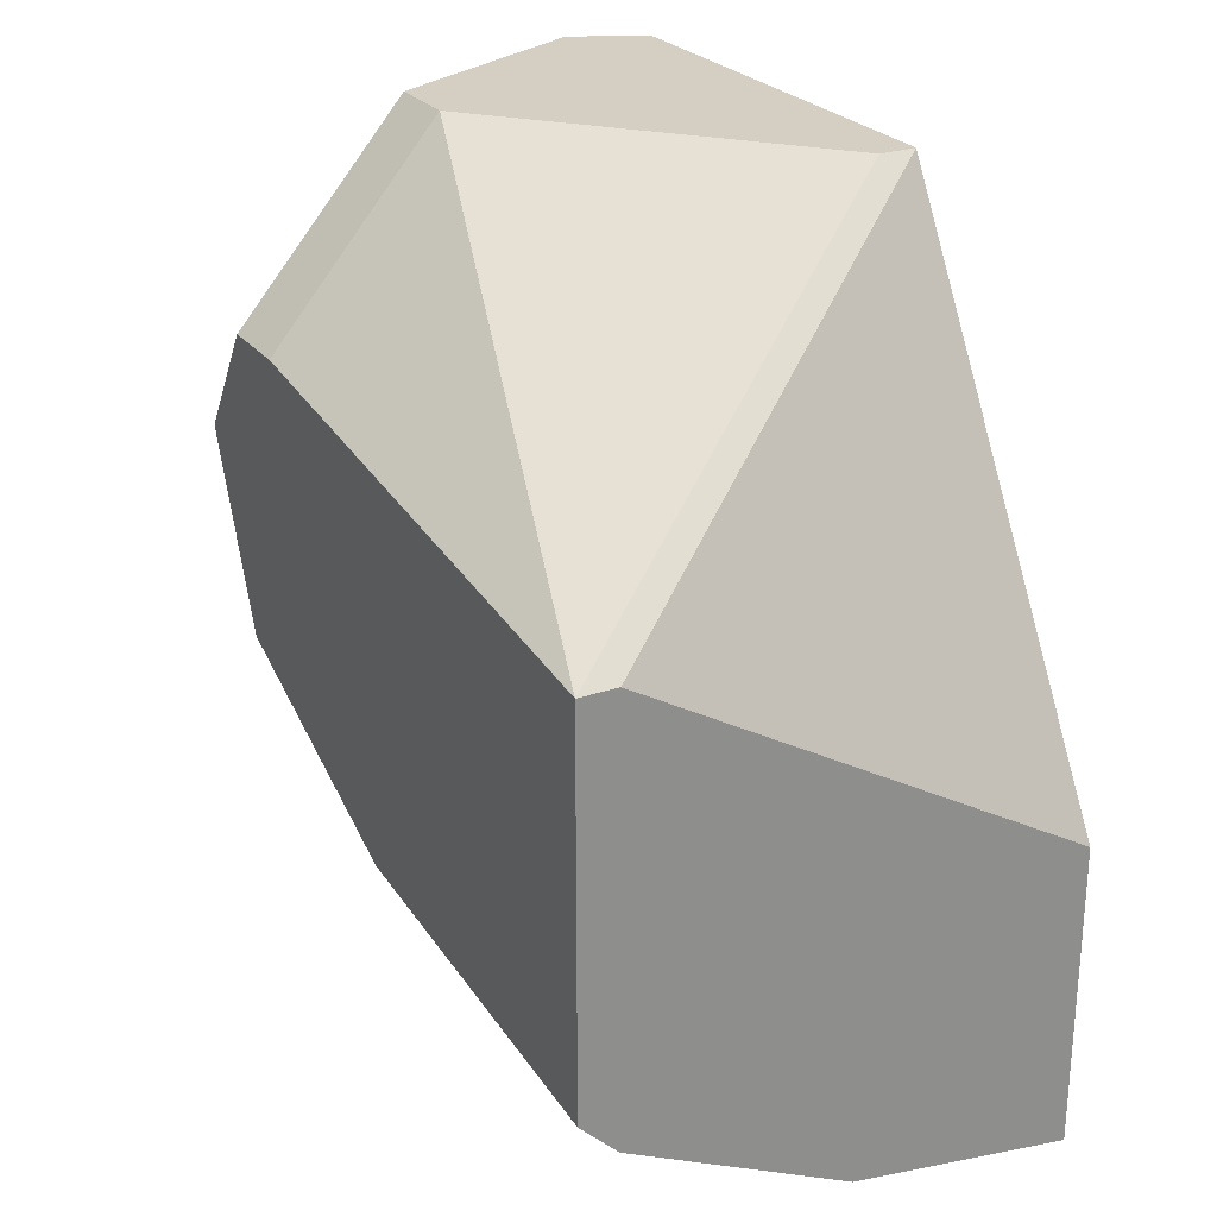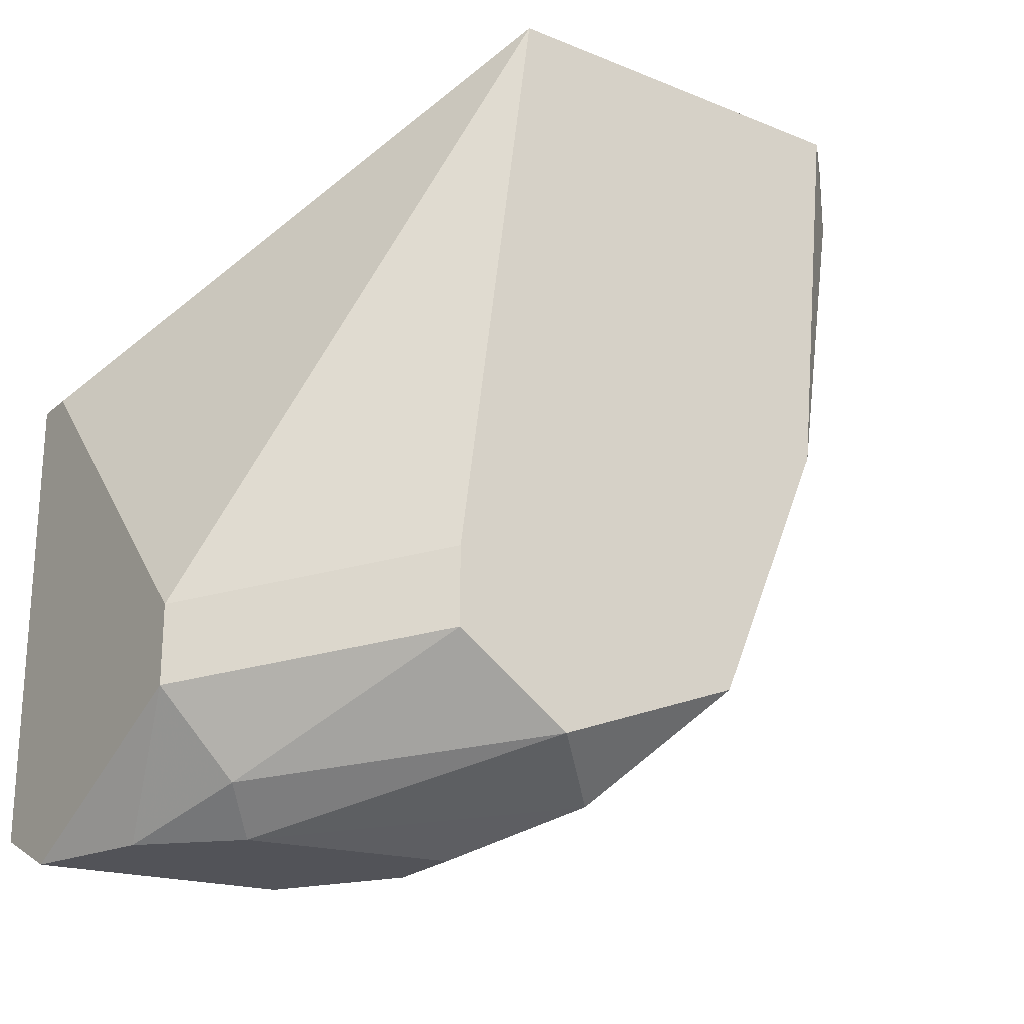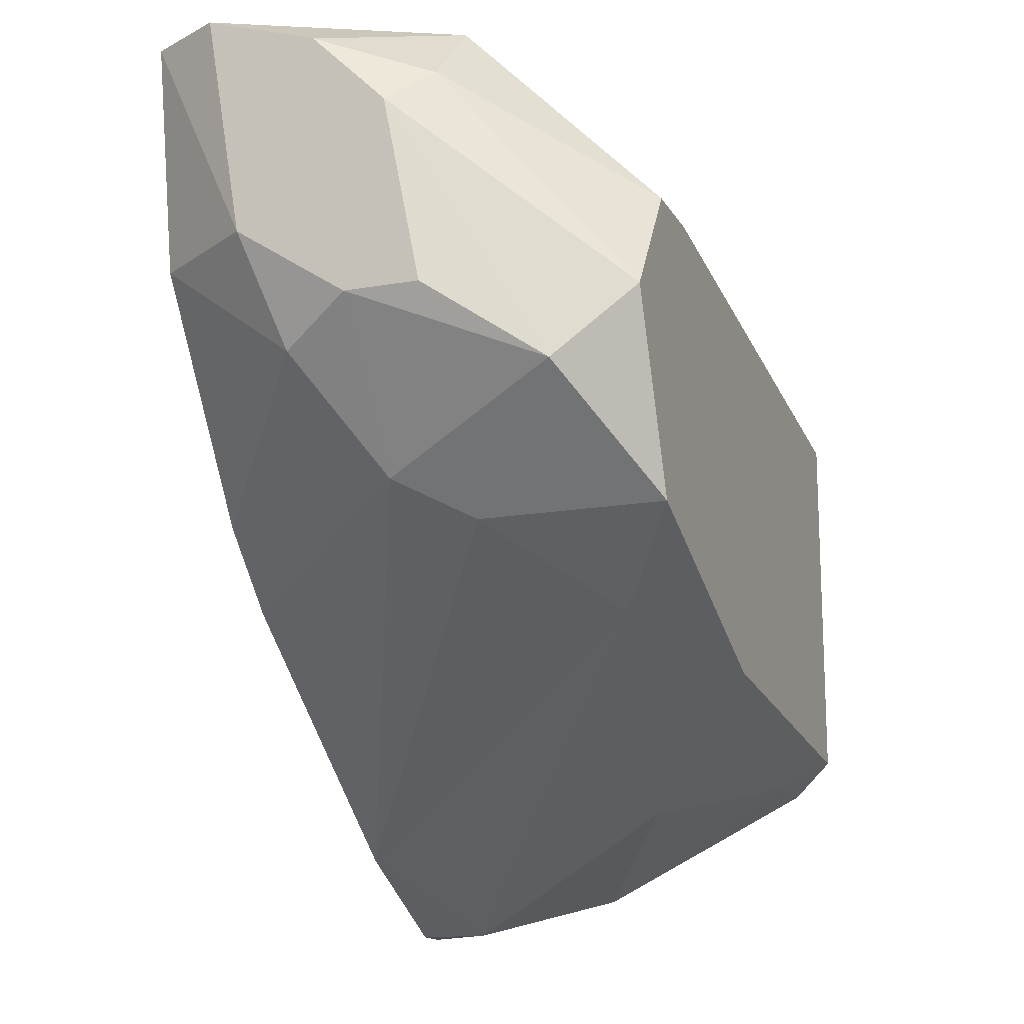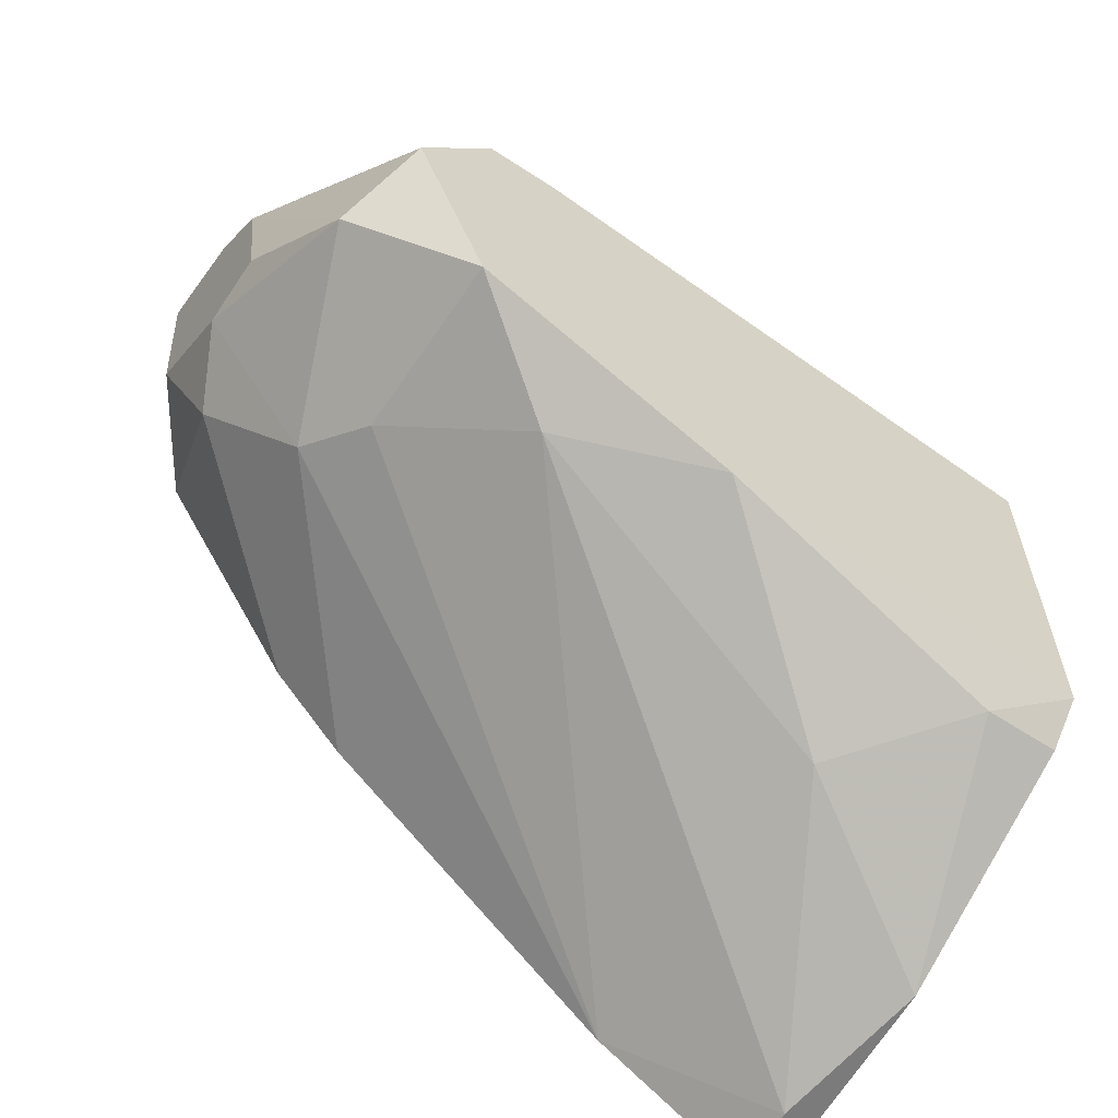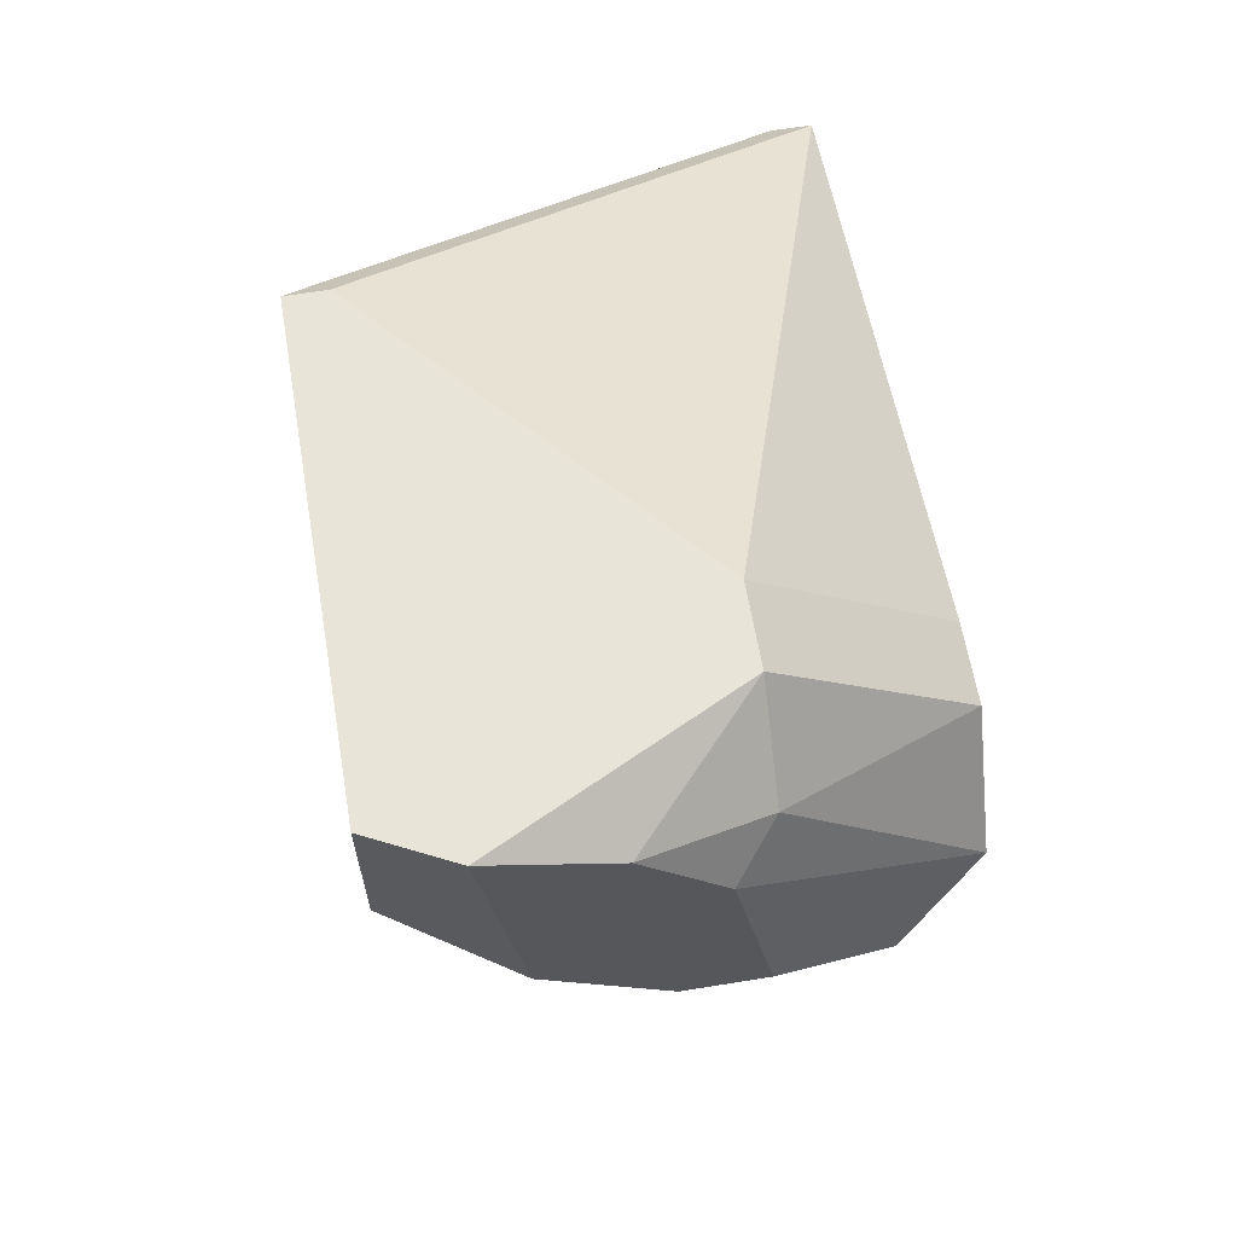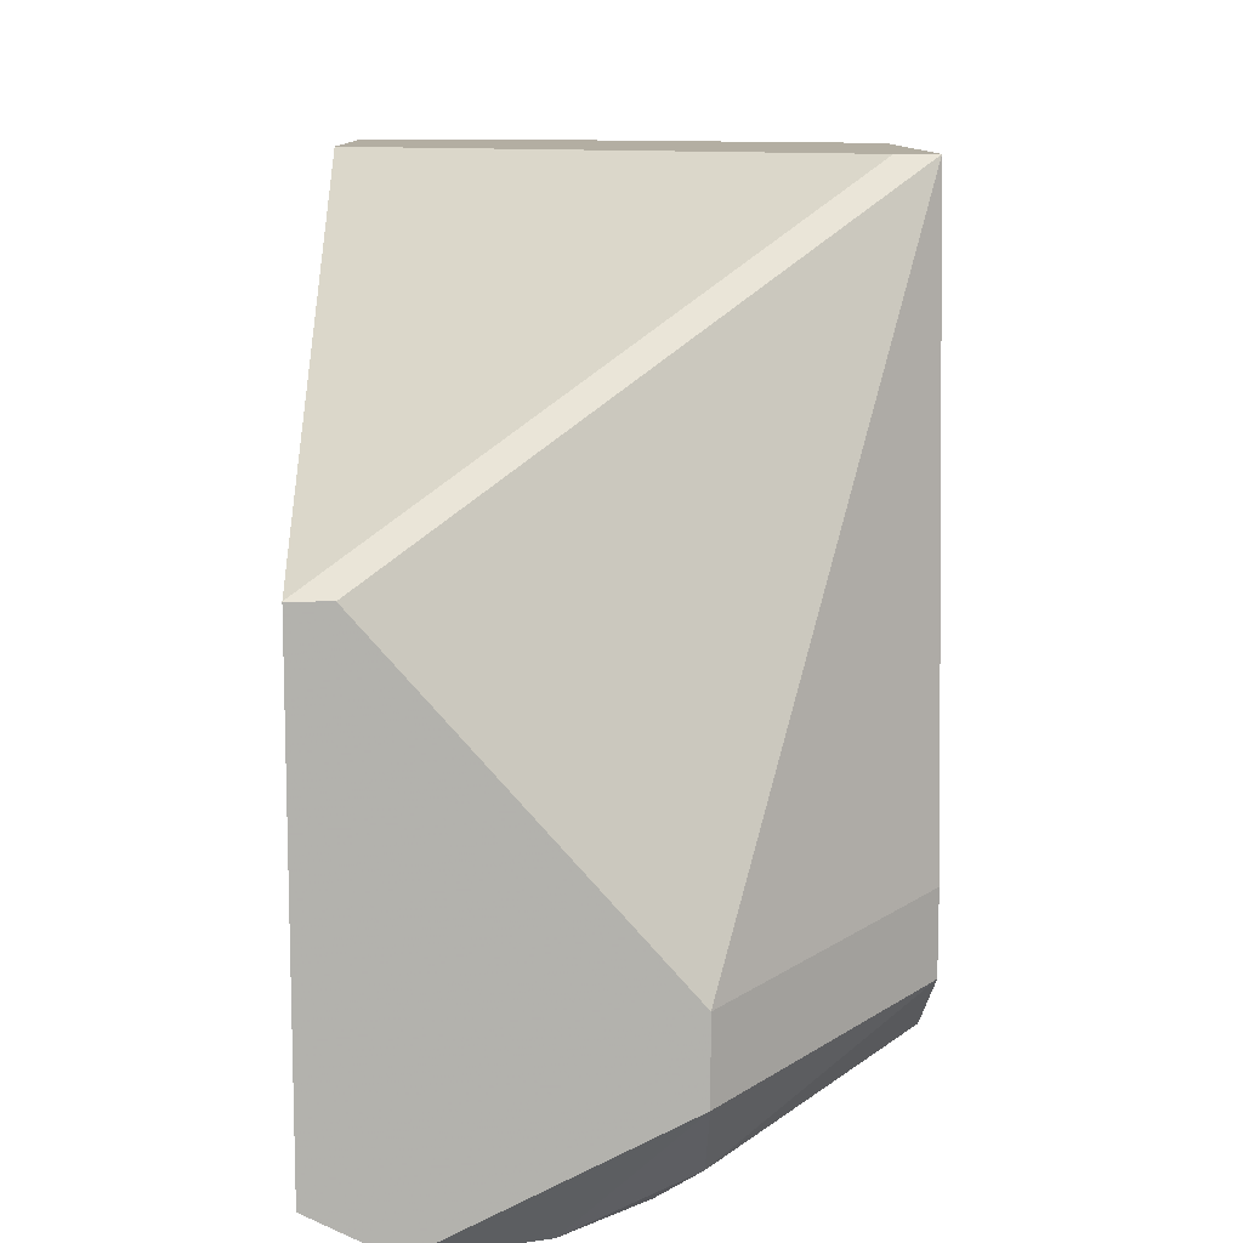
<metadata>
{"format":"obj","ext":"obj","renderer":"f3d","projection":"perspective","resolution":1024,"background":"white","views":[{"elev":25.6,"azim":151.2,"up":"+Z"},{"elev":-22.7,"azim":55.0,"up":"+Y"},{"elev":-15.3,"azim":20.5,"up":"+Z"},{"elev":-60.5,"azim":56.2,"up":"+Z"},{"elev":61.3,"azim":-9.5,"up":"+Z"},{"elev":10.8,"azim":-1.1,"up":"+Y"}]}
</metadata>
<code>
v 0.02162 -0.05356 0.01493
v 0.0233 -0.0401 0.001475
v 0.02499 -0.05271 0.009041
v 0.02499 -0.04767 0.004839
v 0.02667 -0.0359 0.003156
v 0.02667 -0.0359 0.01157
v 0.02667 -0.04431 0.003998
v 0.02667 -0.05187 0.01073
v 0.02667 -0.05019 0.01325
v 0.02667 -0.05019 0.006522
v 0.02667 -0.04851 0.01325
v 0.0191 -0.05271 0.009883
v 0.02078 -0.0359 -0.000207
v 0.02078 -0.05103 0.007362
v 0.02078 -0.05356 0.01073
v 0.01658 -0.04263 0.01745
v 0.02246 -0.05271 0.01577
v 0.02246 -0.05103 0.01745
v 0.02246 -0.04935 0.01745
v 0.02246 -0.05356 0.01073
v 0.02246 -0.05019 0.006522
v 0.02583 -0.0359 0.002316
v 0.02583 -0.0359 0.01157
v 0.02583 -0.03758 0.002316
v 0.01826 -0.05356 0.01241
v 0.01994 -0.05356 0.01661
v 0.01574 -0.0359 0.005679
v 0.01574 -0.0359 -0.00105
v 0.01574 -0.05271 0.01745
v 0.01574 -0.04263 0.01745
v 0.01574 -0.05187 0.01241
v 0.01574 -0.0401 0.000633
v 0.01574 -0.04851 0.007362
v 0.01574 -0.04683 0.005679
v 0.01574 -0.03674 -0.00105
v 0.01742 -0.05356 0.01745
v 0.01742 -0.03674 -0.00105
f 12 31 33
f 30 35 29
f 6 9 10
f 35 30 27
f 6 22 27
f 30 29 18
f 29 35 34
f 6 10 7
f 27 22 13
f 15 20 26
f 29 34 31
f 10 9 8
f 30 18 19
f 18 9 19
f 34 35 32
f 14 34 32
f 22 6 5
f 6 7 5
f 7 10 4
f 15 26 25
f 29 31 25
f 7 4 2
f 30 6 23
f 27 30 23
f 6 27 23
f 6 30 16
f 30 19 16
f 19 6 16
f 14 15 12
f 34 14 12
f 15 25 12
f 25 31 12
f 35 27 28
f 27 13 28
f 20 15 3
f 15 14 3
f 10 8 3
f 32 35 37
f 4 32 37
f 13 2 37
f 2 4 37
f 35 28 37
f 28 13 37
f 9 18 17
f 18 26 17
f 8 9 17
f 18 29 36
f 26 18 36
f 25 26 36
f 29 25 36
f 14 32 21
f 4 10 21
f 32 4 21
f 3 14 21
f 10 3 21
f 26 20 1
f 20 3 1
f 3 8 1
f 17 26 1
f 8 17 1
f 9 6 11
f 6 19 11
f 19 9 11
f 13 22 24
f 22 5 24
f 5 7 24
f 7 2 24
f 2 13 24
f 31 34 33
f 34 12 33

</code>
